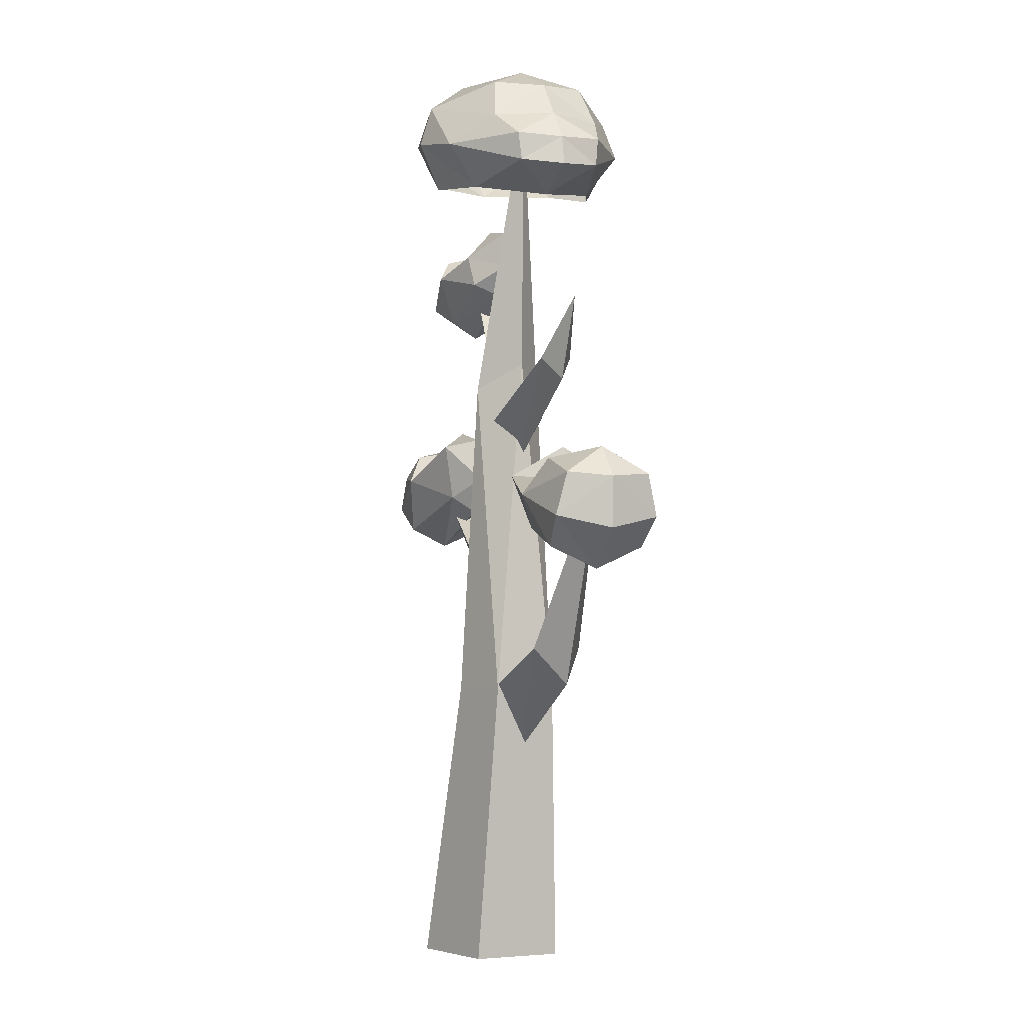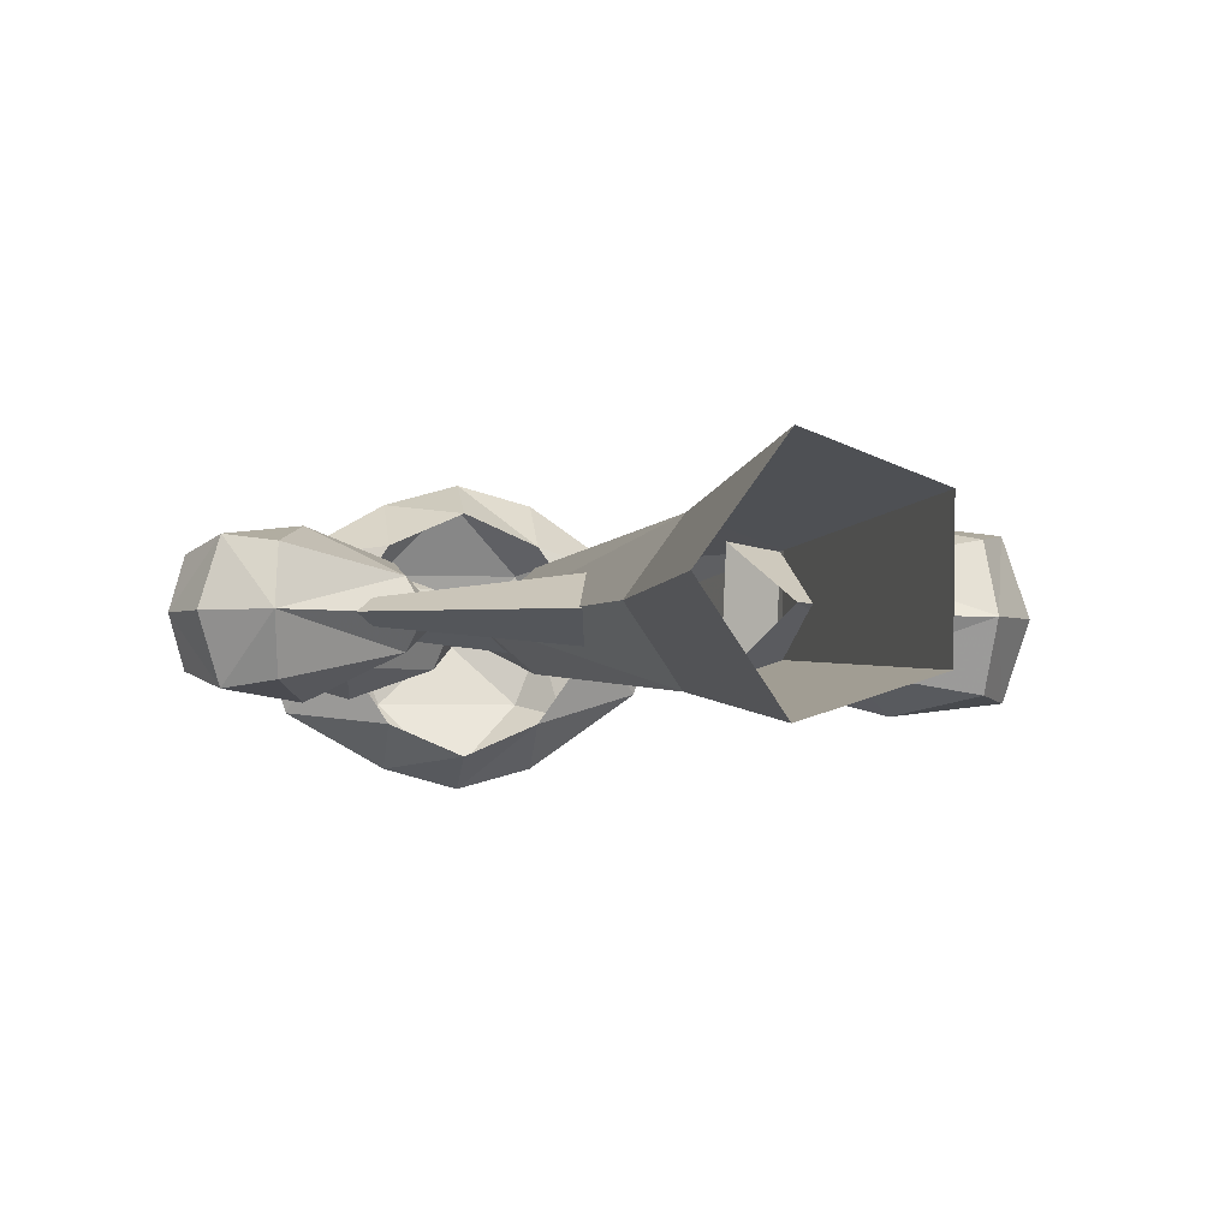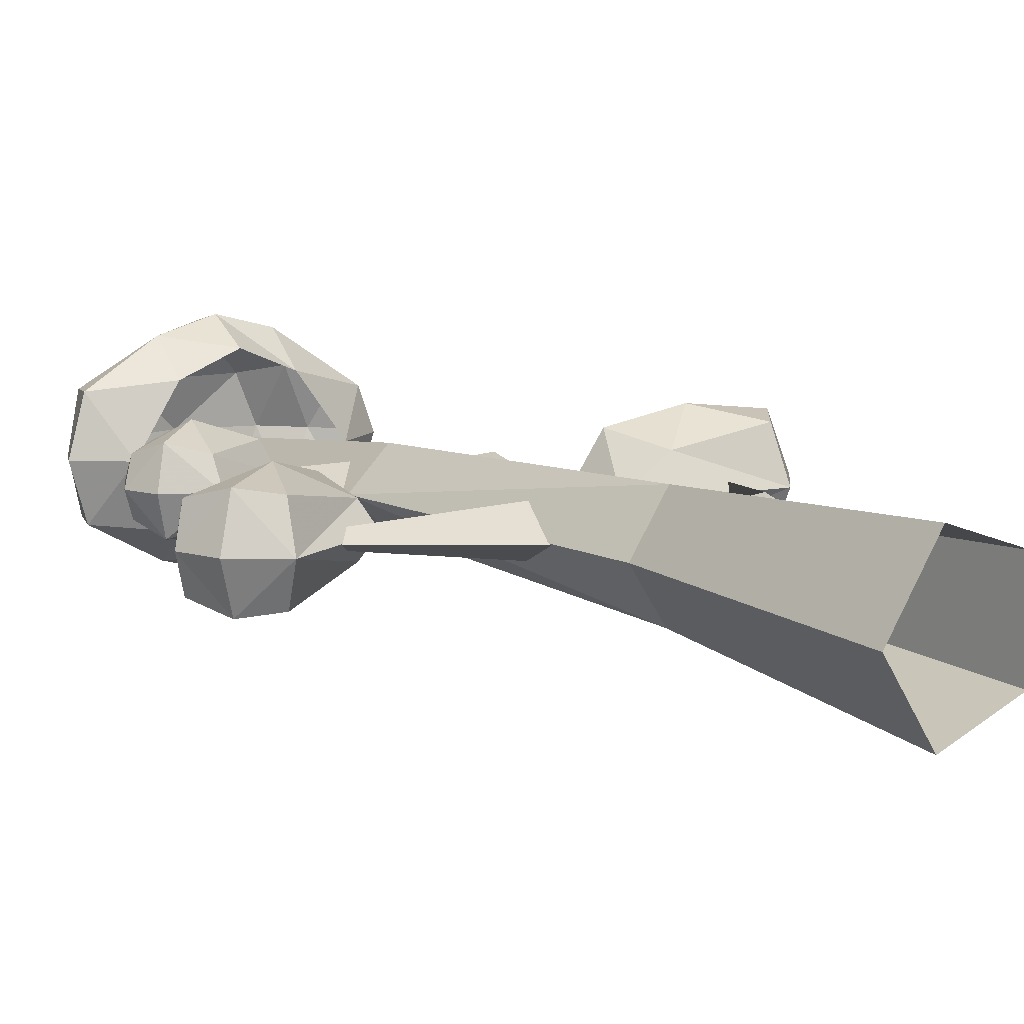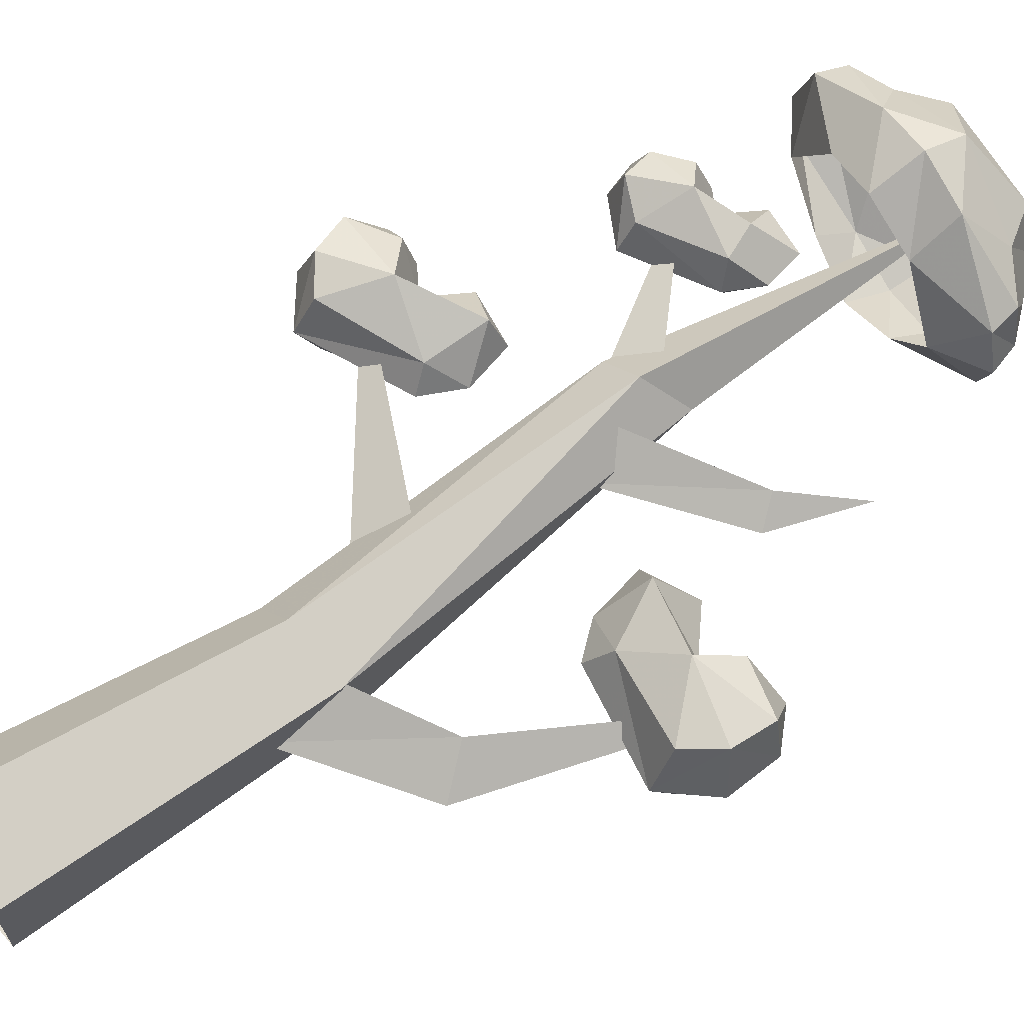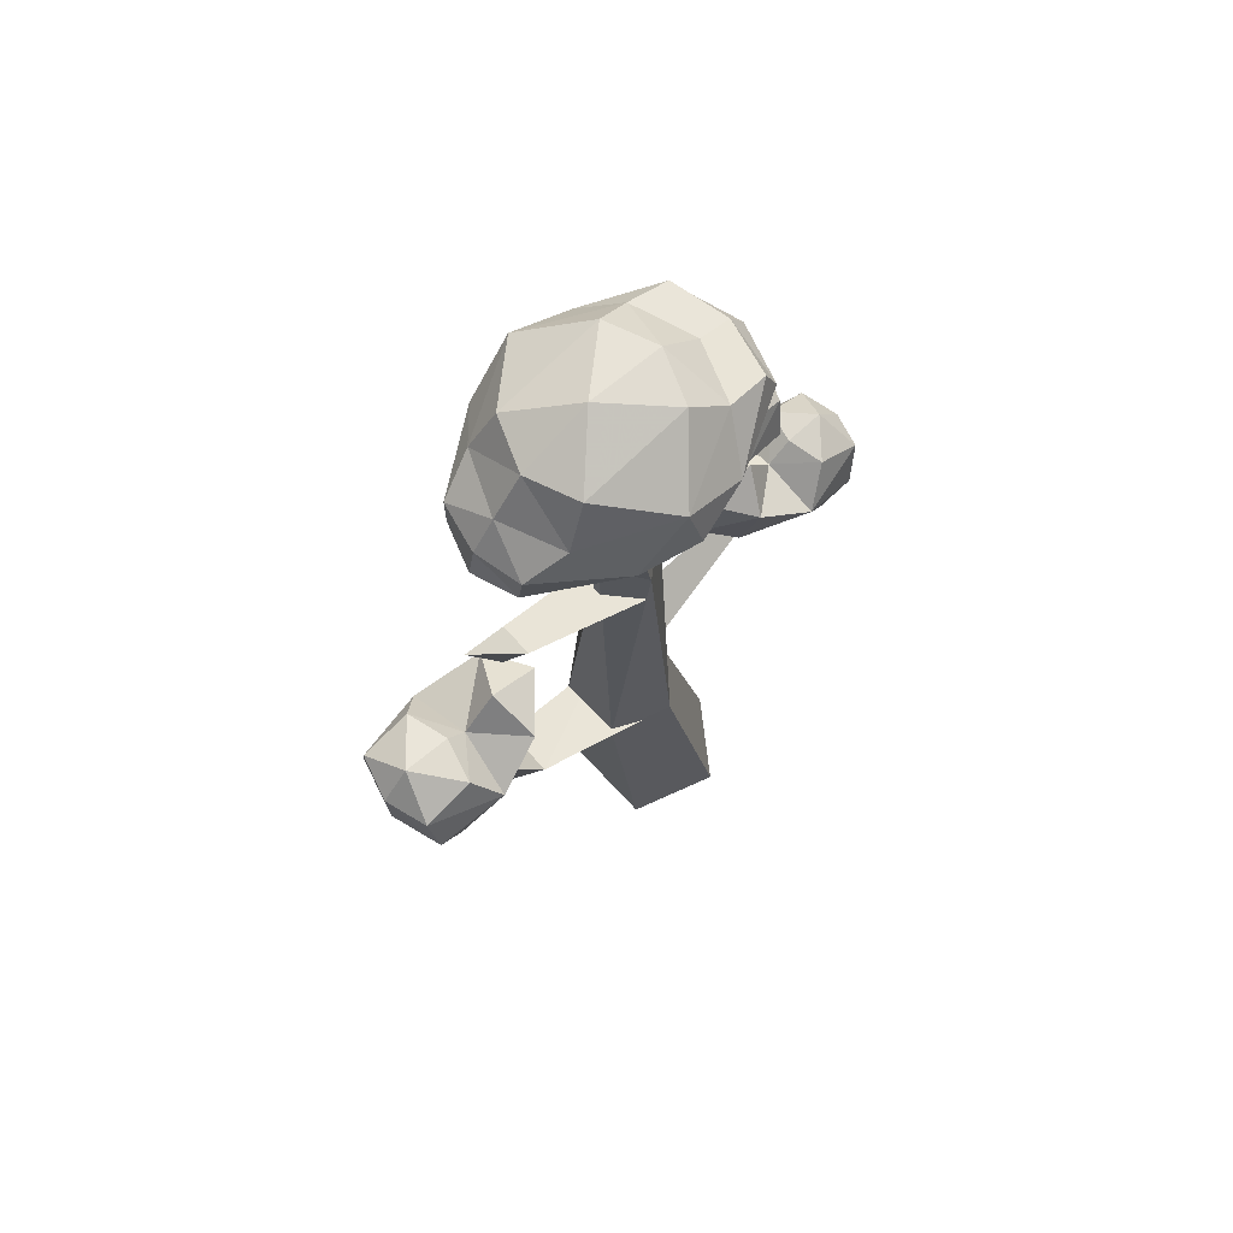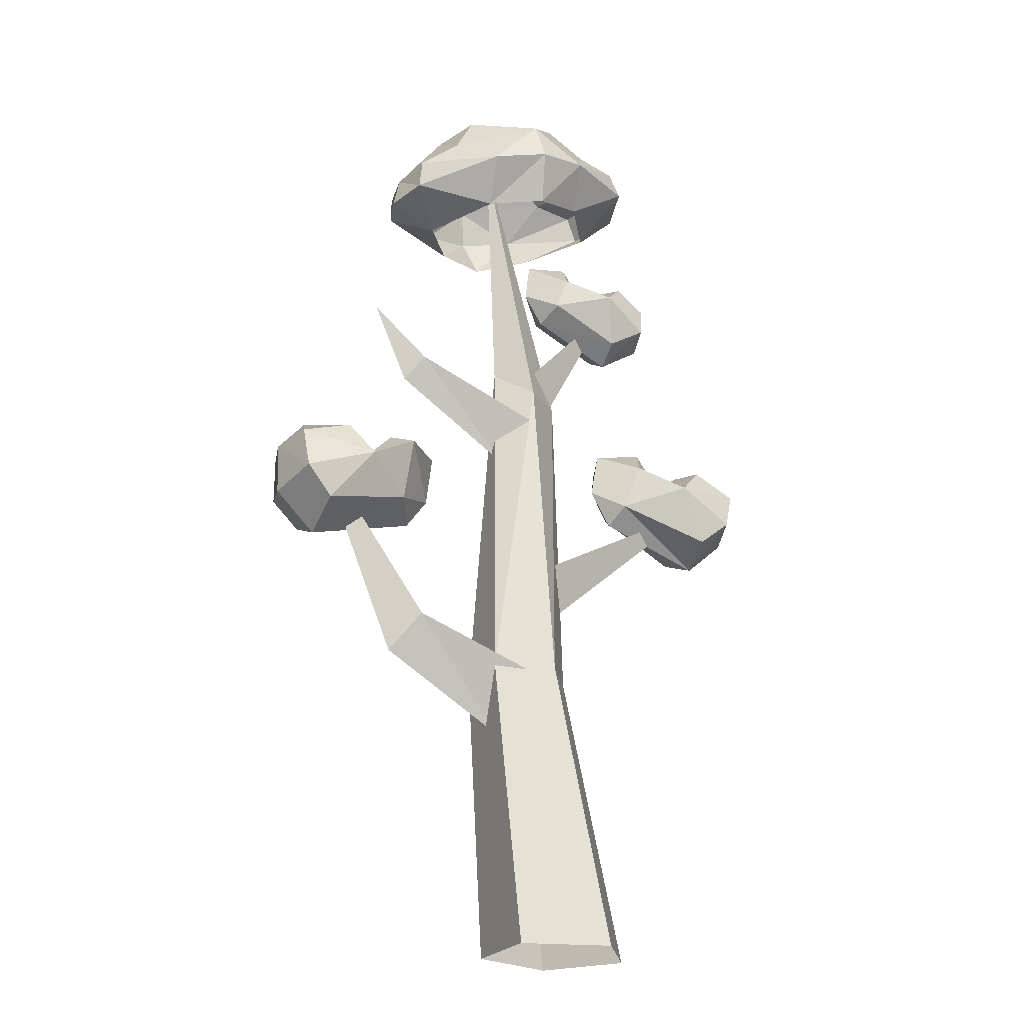
<metadata>
{"format":"obj","ext":"obj","renderer":"f3d","projection":"perspective","resolution":1024,"background":"white","views":[{"elev":-2.9,"azim":68.8,"up":"+Y"},{"elev":-2.4,"azim":-18.8,"up":"+Z"},{"elev":11.0,"azim":-41.1,"up":"+Z"},{"elev":66.2,"azim":49.6,"up":"+Z"},{"elev":69.1,"azim":138.2,"up":"+Y"},{"elev":-23.6,"azim":154.1,"up":"+Y"}]}
</metadata>
<code>
v  -0.0511 -0.0001 0.0839
v  0.0044 0.3323 0.0583
v  -0.0391 0.3323 0.0003
v  -0.1131 -0.0001 0.0012
v  0.0468 -0.0001 0.0506
v  0.0731 0.3323 0.0349
v  0.0452 -0.0001 -0.0528
v  0.072 0.3323 -0.0376
v  -0.0535 -0.0001 -0.0833
v  0.0027 0.3323 -0.059
v  0.0196 0.7076 0.042
v  0.0691 1.055 -0.0007
v  -0.0272 0.7076 0.0006
v  0.0577 0.7376 -0.0032
v  0.0193 0.7076 -0.0385
v  0.029 0.7234 -0.0249
v  -0.0121 0.6904 -0.001
v  -0.1093 0.8747 -0.0002
v  0.0297 0.7234 0.0252
v  0.053 0.2571 -0.003
v  0.1964 0.3414 -0.0052
v  0.1672 0.3837 0.0247
v  0.0268 0.3164 0.0389
v  0.0255 0.3238 -0.0504
v  0.1663 0.3837 -0.0334
v  0.2993 0.5954 -0.004
v  0.0221 0.4582 -0.0293
v  -0.0126 0.4076 -0.0008
v  -0.2351 0.6039 -0.0001
v  0.0229 0.4582 0.0308
v  0.0462 0.6163 -0.0033
v  0.1841 0.7052 -0.0049
v  0.1654 0.7324 0.0142
v  0.0266 0.6609 0.0283
v  0.0256 0.6664 -0.039
v  0.1649 0.7324 -0.023
v  0.225 0.7994 -0.0042
v  -0.1379 0.8953 -0
v  -0.1478 0.8684 0.0303
v  -0.1106 0.8899 0.0358
v  -0.0955 0.8984 -0
v  -0.1618 0.8601 -0
v  -0.139 0.8297 0.044
v  -0.0853 0.8636 0.0554
v  -0.0732 0.8834 -0
v  -0.1522 0.8219 -0
v  -0.1008 0.8095 0.032
v  -0.0325 0.885 0.0362
v  -0.0205 0.848 0.0319
v  0.0112 0.87 -0
v  -0.1031 0.7902 -0
v  -0.0111 0.8334 -0
v  -0.0455 0.9224 -0
v  0.0055 0.9133 -0
v  0.3131 0.6145 -0
v  0.2717 0.6027 0.0488
v  0.33 0.5835 0.0498
v  0.2586 0.6072 -0
v  0.3444 0.579 -0
v  0.2474 0.5619 0.0716
v  0.326 0.5346 0.0618
v  0.2373 0.5833 -0
v  0.3423 0.521 -0
v  0.1704 0.5881 0.0543
v  0.1953 0.5257 0.0391
v  0.1494 0.5425 -0
v  0.2958 0.5013 0.0567
v  0.2963 0.4759 -0
v  0.1749 0.507 -0
v  0.1422 0.6014 -0
v  0.1982 0.6225 -0
v  -0.2517 0.6487 -0
v  -0.269 0.6133 0.0411
v  -0.2195 0.6394 0.039
v  -0.2086 0.6455 -0
v  -0.2822 0.6067 -0
v  -0.1857 0.6037 0.0629
v  -0.2532 0.5682 0.0538
v  -0.1819 0.6256 -0
v  -0.2718 0.5589 -0
v  -0.1173 0.5789 0.0272
v  -0.108 0.6448 0.0399
v  -0.0836 0.6016 -0
v  -0.2266 0.5184 -0
v  -0.2189 0.5398 0.0479
v  -0.1079 0.56 -0
v  -0.0929 0.6542 -0
v  -0.1527 0.6671 -0
v  -0.1106 0.8899 -0.0358
v  -0.1478 0.8684 -0.0303
v  -0.0853 0.8636 -0.0554
v  -0.139 0.8297 -0.044
v  -0.1008 0.8095 -0.032
v  -0.0325 0.885 -0.0362
v  -0.0205 0.848 -0.0319
v  0.33 0.5835 -0.0498
v  0.2717 0.6027 -0.0488
v  0.2474 0.5619 -0.0716
v  0.326 0.5346 -0.0618
v  0.1953 0.5257 -0.0391
v  0.1899 0.596 -0.0543
v  0.2958 0.5013 -0.0567
v  -0.2195 0.6394 -0.039
v  -0.269 0.6133 -0.0411
v  -0.1857 0.6037 -0.0629
v  -0.2532 0.5682 -0.0539
v  -0.1327 0.6307 -0.0399
v  -0.1173 0.5789 -0.0272
v  -0.2189 0.5398 -0.0479
v  0.0626 1.106 -0
v  0.0006 1.097 -0.0556
v  -0.0206 1.1 -0
v  -0.0653 1.056 -0
v  -0.086 1.05 -0.0621
v  -0.1012 1.048 -0
v  -0.0156 1.018 -0.1105
v  0.0452 1.007 -0.1275
v  0.0358 0.9543 -0.1004
v  -0.0243 0.9699 -0.0735
v  -0.0726 0.9751 -0
v  -0.1194 1.018 -0
v  -0.0989 1.02 -0.0643
v  0.0529 1.052 -0.1161
v  -0.04 1.061 -0.0662
v  0.1174 1.076 -0.0556
v  0.1385 1.071 -0
v  0.1716 1.029 -0
v  0.1856 0.9987 -0.0517
v  0.1435 1.029 -0.0662
v  0.1059 0.9967 -0.1105
v  0.1877 0.966 -0.0482
v  0.0977 0.9484 -0.0735
v  0.1965 0.9954 -0
v  0.2035 0.9614 -0
v  0.1473 0.935 -0
v  0.0006 1.097 0.0556
v  -0.086 1.05 0.0621
v  -0.0156 1.018 0.1105
v  -0.0243 0.9699 0.0735
v  0.0358 0.9543 0.1004
v  0.0452 1.007 0.1275
v  -0.0989 1.02 0.0643
v  0.0529 1.052 0.1161
v  -0.04 1.061 0.0662
v  0.1174 1.076 0.0556
v  0.1435 1.029 0.0662
v  0.1856 0.9987 0.0517
v  0.1059 0.9967 0.1105
v  0.1877 0.966 0.0482
v  0.0977 0.9484 0.0735
g v_tree_06
f 1 2 3 4
f 5 6 2 1
f 7 8 6 5
f 7 9 10 8
f 9 4 3 10
f 11 12 13
f 14 12 11
f 15 12 14
f 13 12 15
f 16 17 18
f 17 19 18
f 19 16 18
f 20 21 22 23
f 20 24 25 21
f 23 22 25 24
f 21 26 22
f 25 26 21
f 22 26 25
f 2 11 13 3
f 6 14 11
f 8 14 6
f 15 14 8
f 10 3 13 15
f 27 28 29
f 28 30 29
f 30 27 29
f 31 32 33 34
f 31 35 36 32
f 34 33 36 35
f 32 37 33
f 36 37 32
f 33 37 36
f 38 39 40
f 38 40 41
f 38 42 39
f 39 43 44 40
f 45 41 40 44
f 43 39 42 46
f 44 43 47
f 48 49 50
f 51 47 43 46
f 52 49 47 51
f 53 48 54
f 53 45 48
f 48 50 54
f 52 50 49
f 55 56 57
f 55 58 56
f 55 57 59
f 60 61 57 56
f 62 60 56 58
f 61 63 59 57
f 64 65 60
f 64 66 65
f 61 67 68 63
f 61 60 67
f 68 67 65 69
f 64 70 66
f 71 70 64
f 69 65 66
f 49 48 44
f 44 47 49
f 62 71 64
f 65 67 60
f 72 73 74
f 72 74 75
f 72 76 73
f 77 74 73 78
f 79 75 74 77
f 78 73 76 80
f 77 81 82
f 82 81 83
f 84 85 78 80
f 78 85 77
f 84 86 81 85
f 82 83 87
f 88 82 87
f 86 83 81
f 82 88 79
f 81 77 85
f 38 89 90
f 38 41 89
f 38 90 42
f 90 89 91 92
f 45 91 89 41
f 92 46 42 90
f 91 93 92
f 94 50 95
f 92 93 51 46
f 52 51 93 95
f 53 54 94
f 53 94 45
f 94 54 50
f 52 95 50
f 55 96 97
f 55 97 58
f 55 59 96
f 98 97 96 99
f 62 58 97 98
f 99 96 59 63
f 98 100 101
f 101 100 66
f 68 102 99 63
f 99 102 98
f 68 69 100 102
f 101 66 70
f 71 101 70
f 69 66 100
f 95 91 94
f 91 95 93
f 101 71 62
f 100 98 102
f 72 103 104
f 72 75 103
f 72 104 76
f 105 106 104 103
f 79 105 103 75
f 106 80 76 104
f 107 108 105
f 107 83 108
f 106 109 84 80
f 106 105 109
f 84 109 108 86
f 107 87 83
f 88 87 107
f 86 108 83
f 79 88 107
f 108 109 105
f 62 98 101
f 64 60 62
f 79 77 82
f 107 105 79
f 11 2 6
f 8 10 15
f 45 44 48
f 94 91 45
f 110 111 112
f 113 114 115
f 116 117 118 119
f 120 121 122
f 123 117 116
f 116 114 124
f 123 124 111
f 124 113 112 111
f 120 122 119
f 122 121 115 114
f 110 125 111
f 110 126 125
f 111 125 123
f 127 128 129
f 123 129 130
f 130 131 132
f 123 130 117
f 123 125 129
f 129 125 126 127
f 131 128 133 134
f 129 128 130
f 135 131 134
f 128 127 133
f 114 113 124
f 116 124 123
f 119 122 116
f 117 130 132 118
f 132 131 135
f 110 112 136
f 113 115 137
f 138 139 140 141
f 120 142 121
f 143 138 141
f 137 138 144
f 143 136 144
f 144 136 112 113
f 120 139 142
f 142 137 115 121
f 110 136 145
f 110 145 126
f 136 143 145
f 127 146 147
f 143 148 146
f 149 148 150
f 143 141 148
f 143 146 145
f 146 127 126 145
f 149 134 133 147
f 146 148 147
f 149 135 134
f 147 133 127
f 137 144 113
f 138 143 144
f 139 138 142
f 141 140 150 148
f 150 135 149
f 116 122 114
f 142 138 137
f 148 149 147
f 131 130 128

</code>
